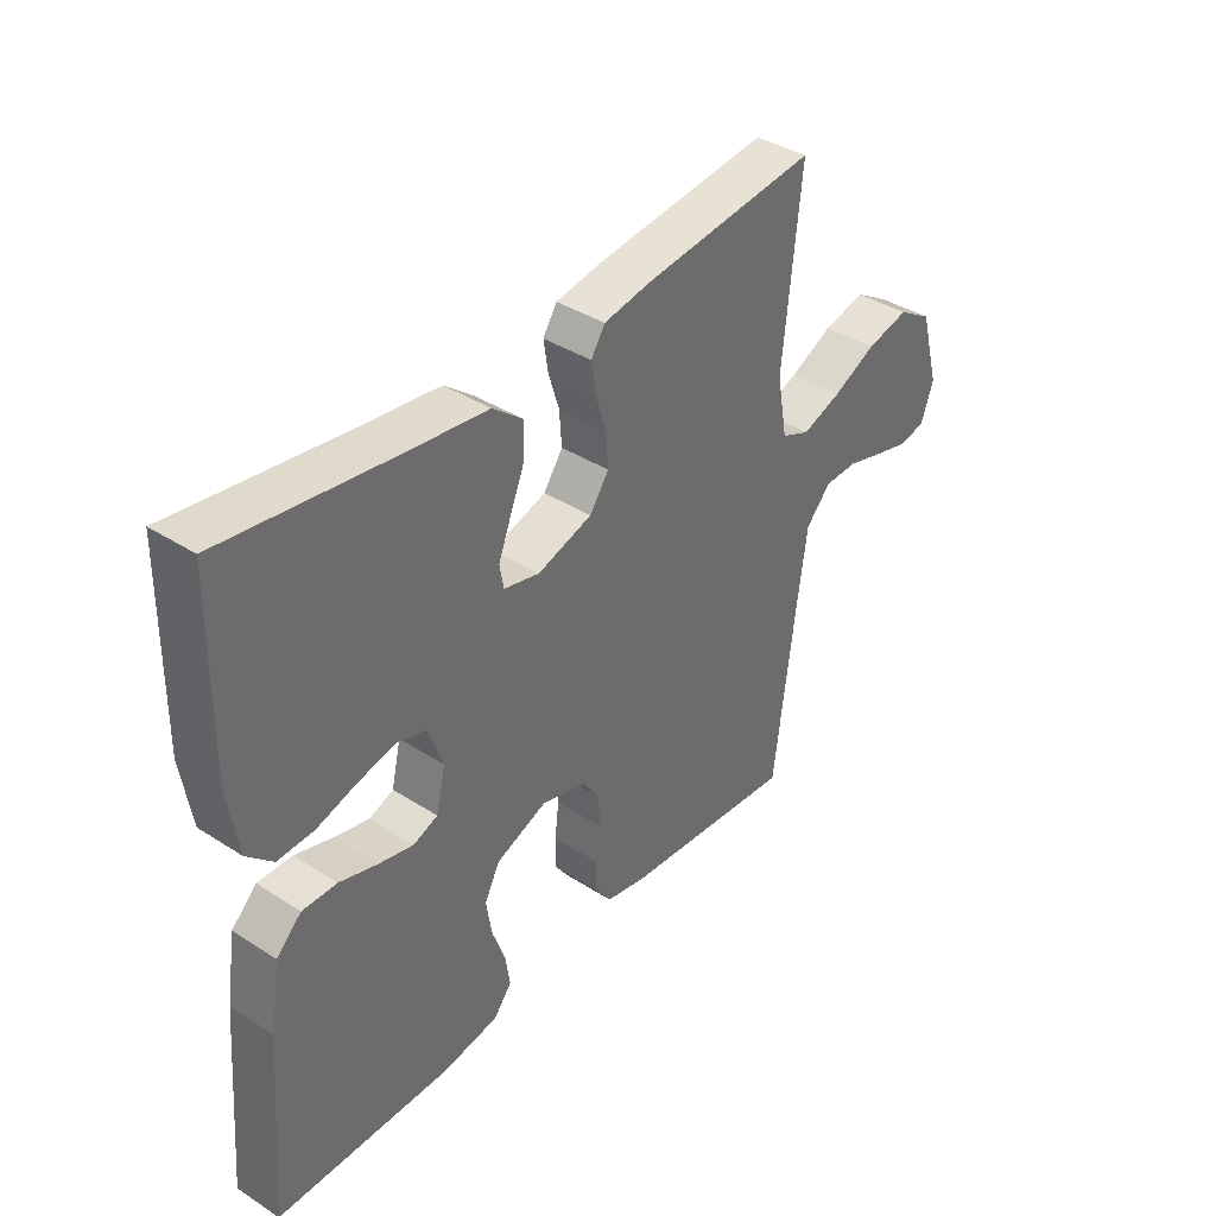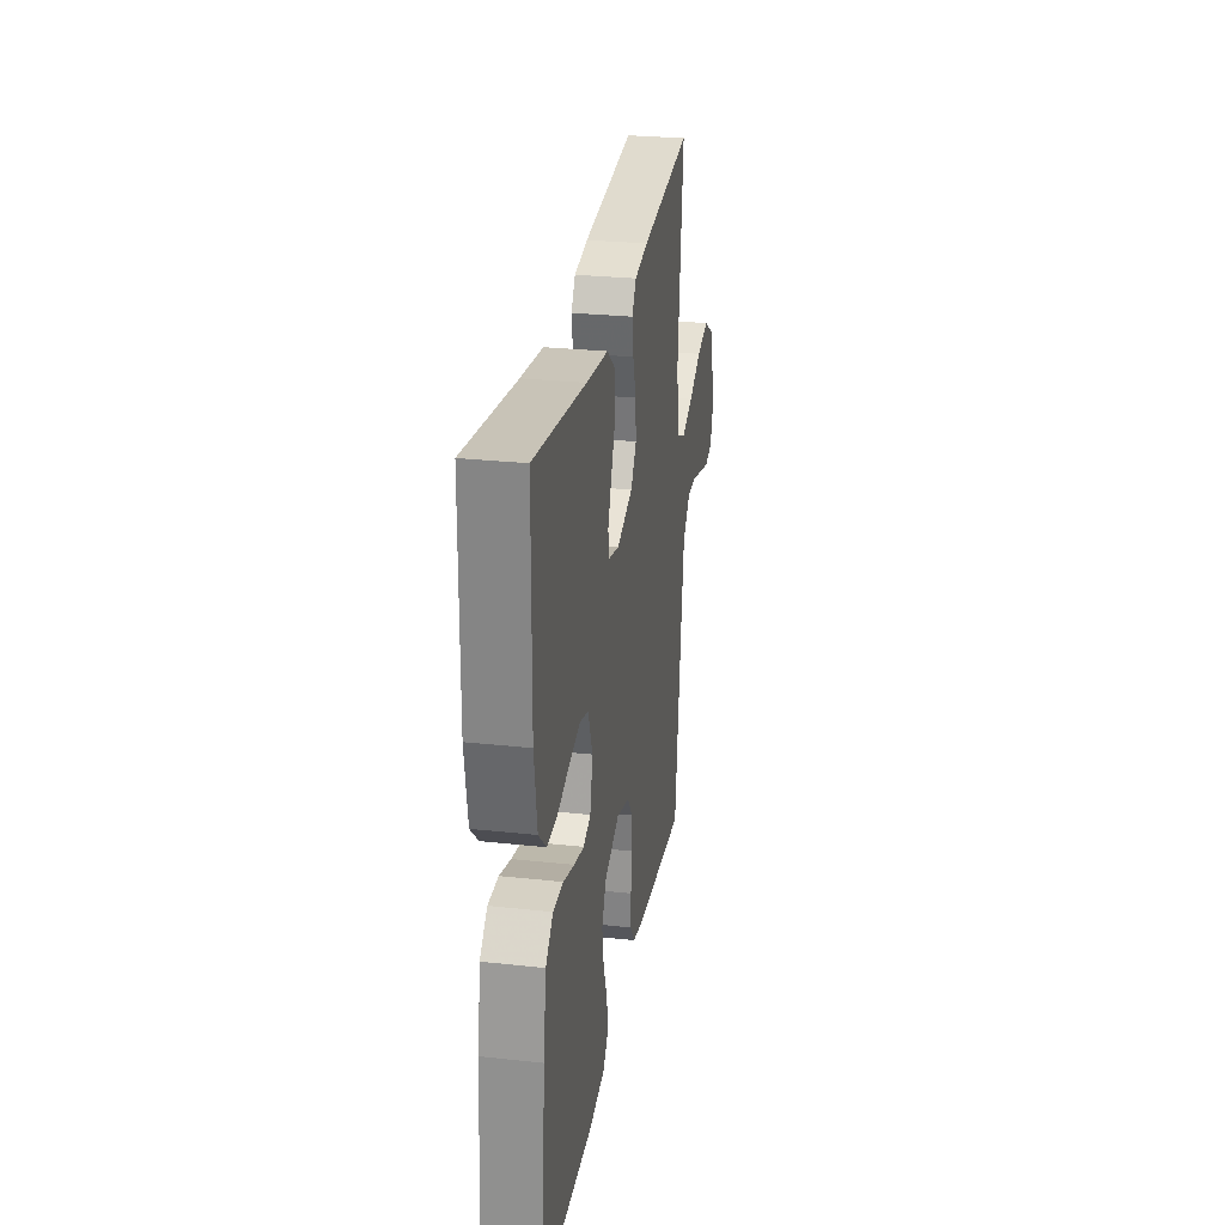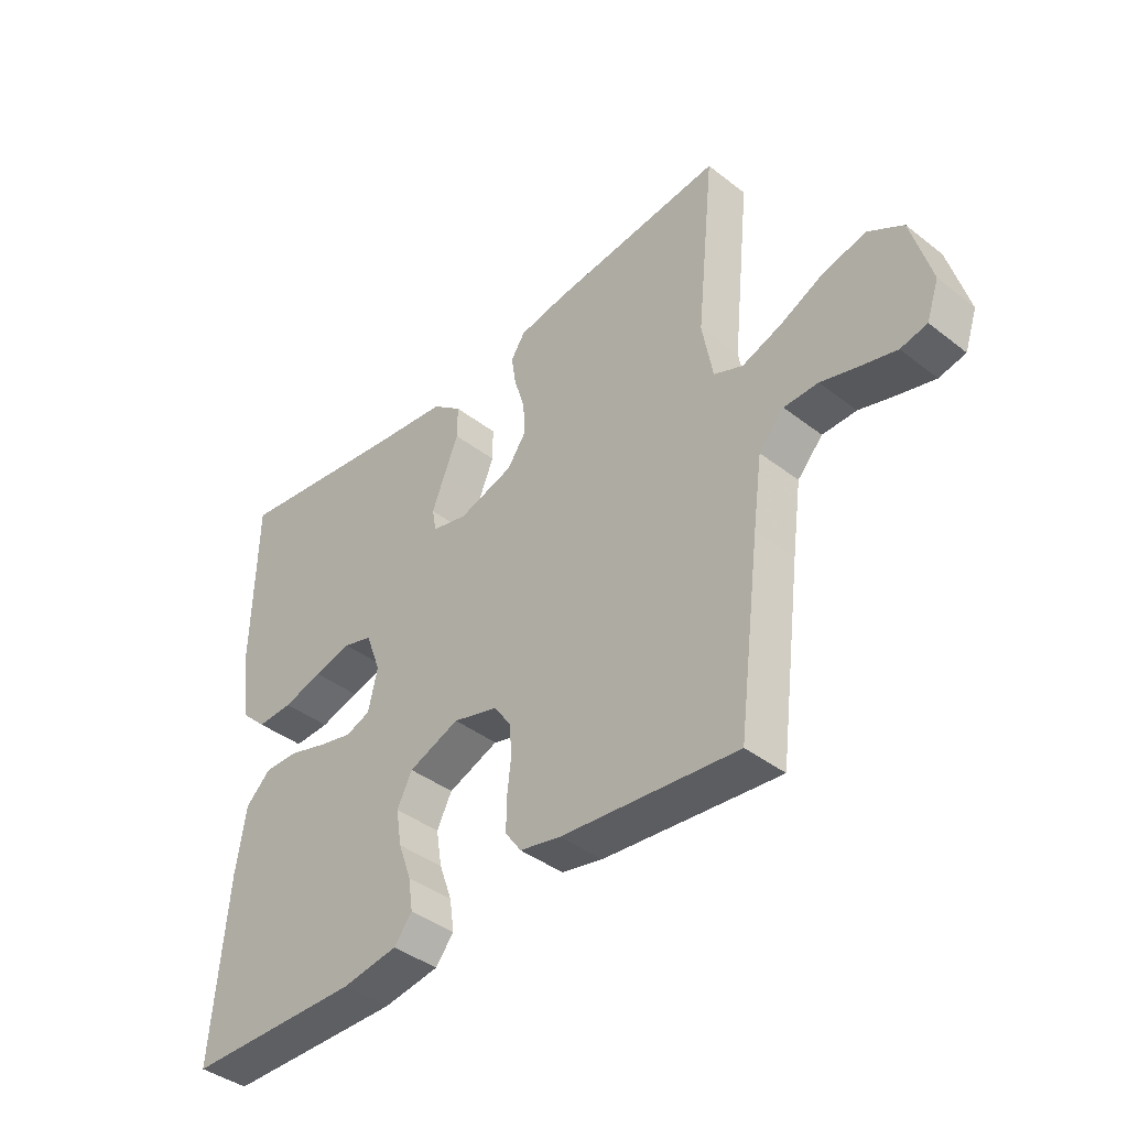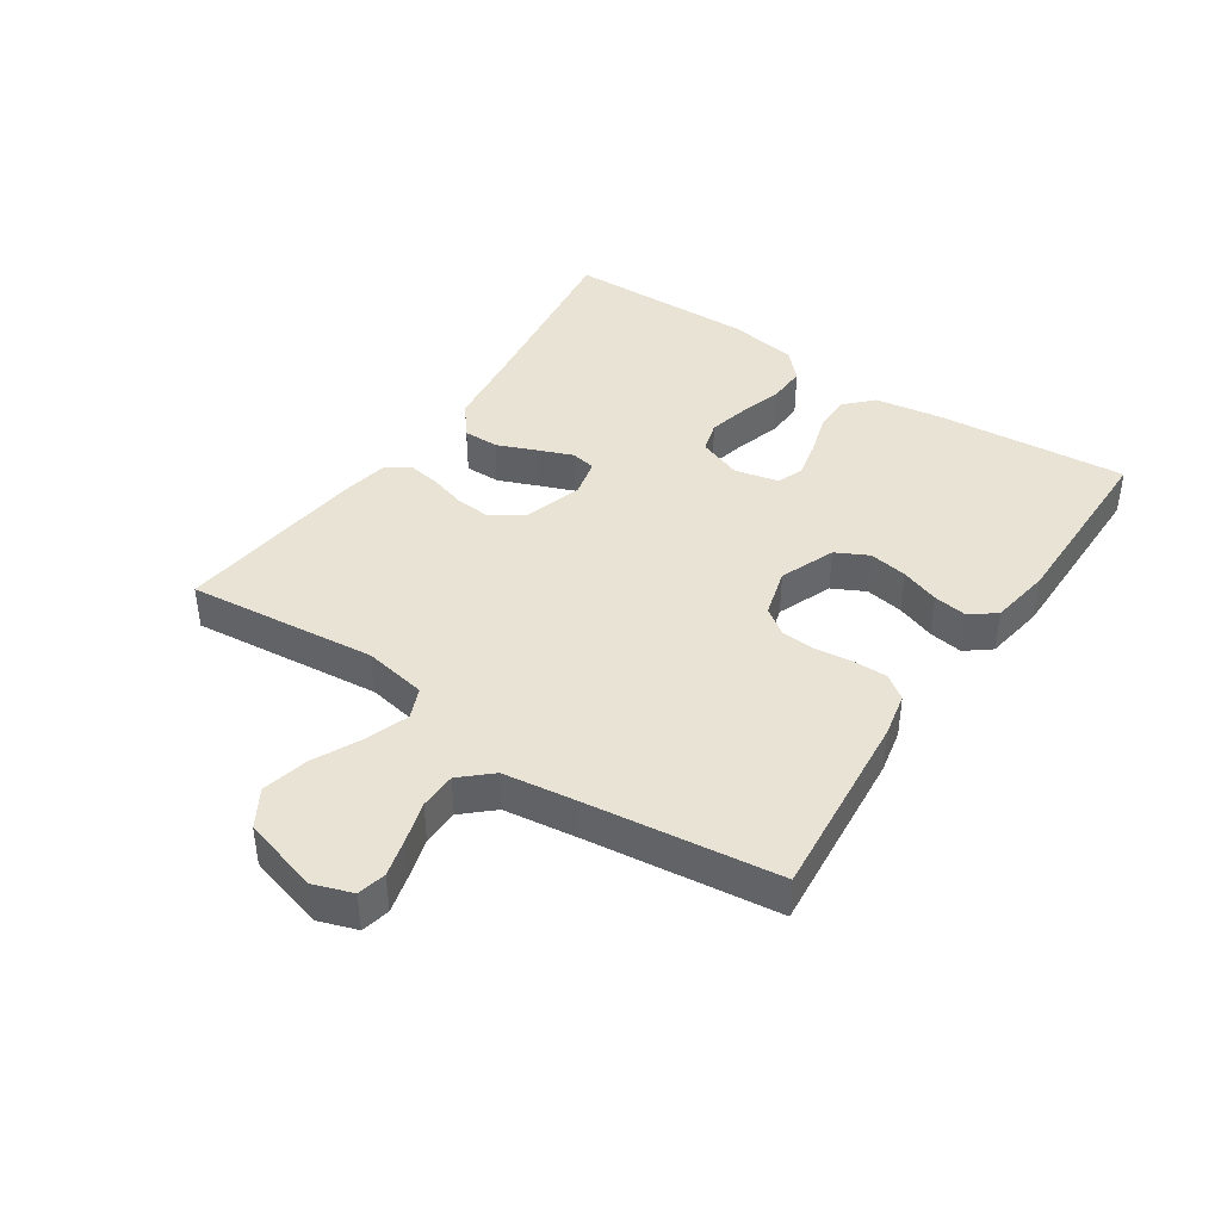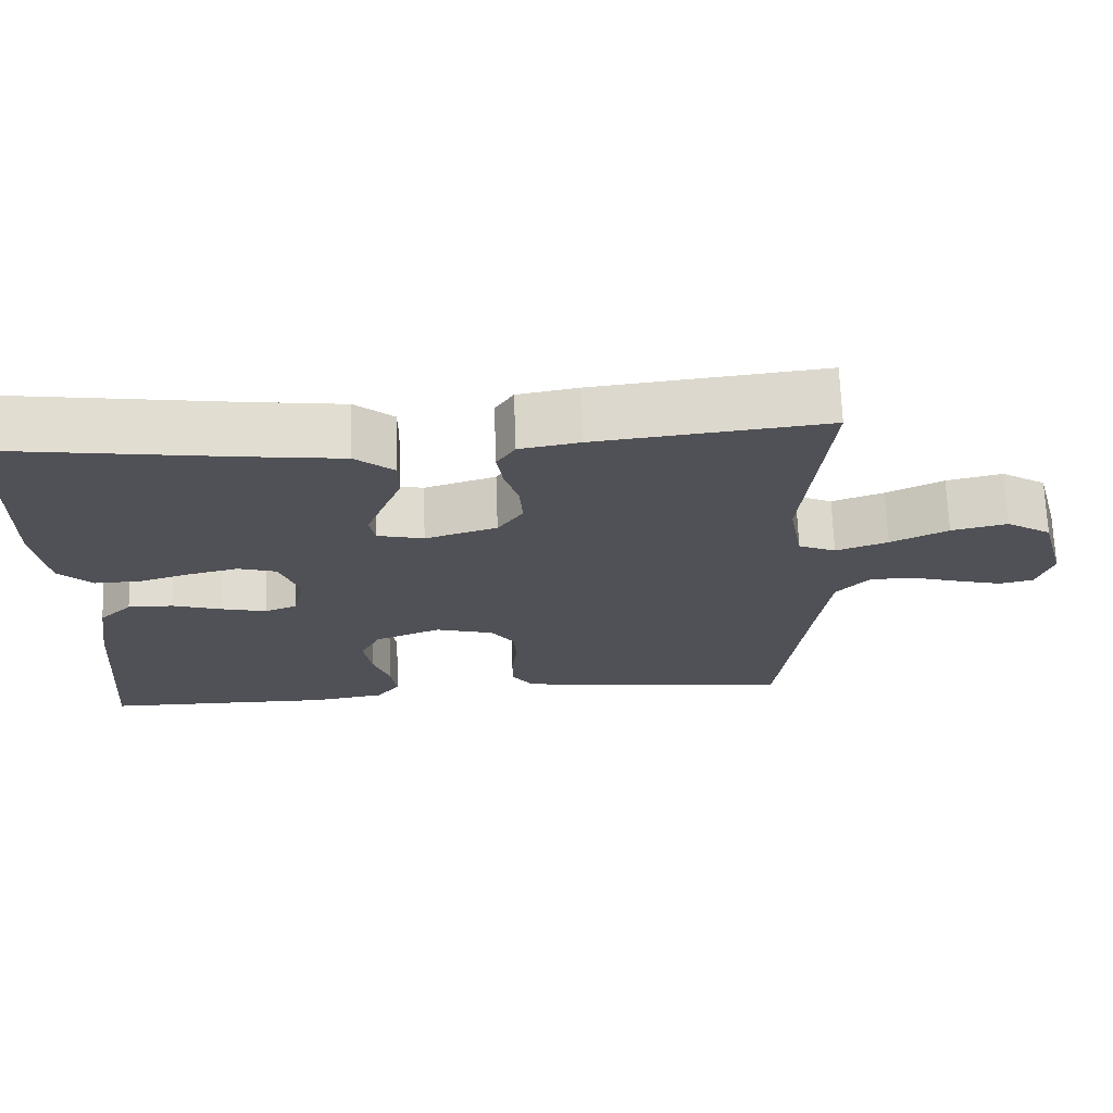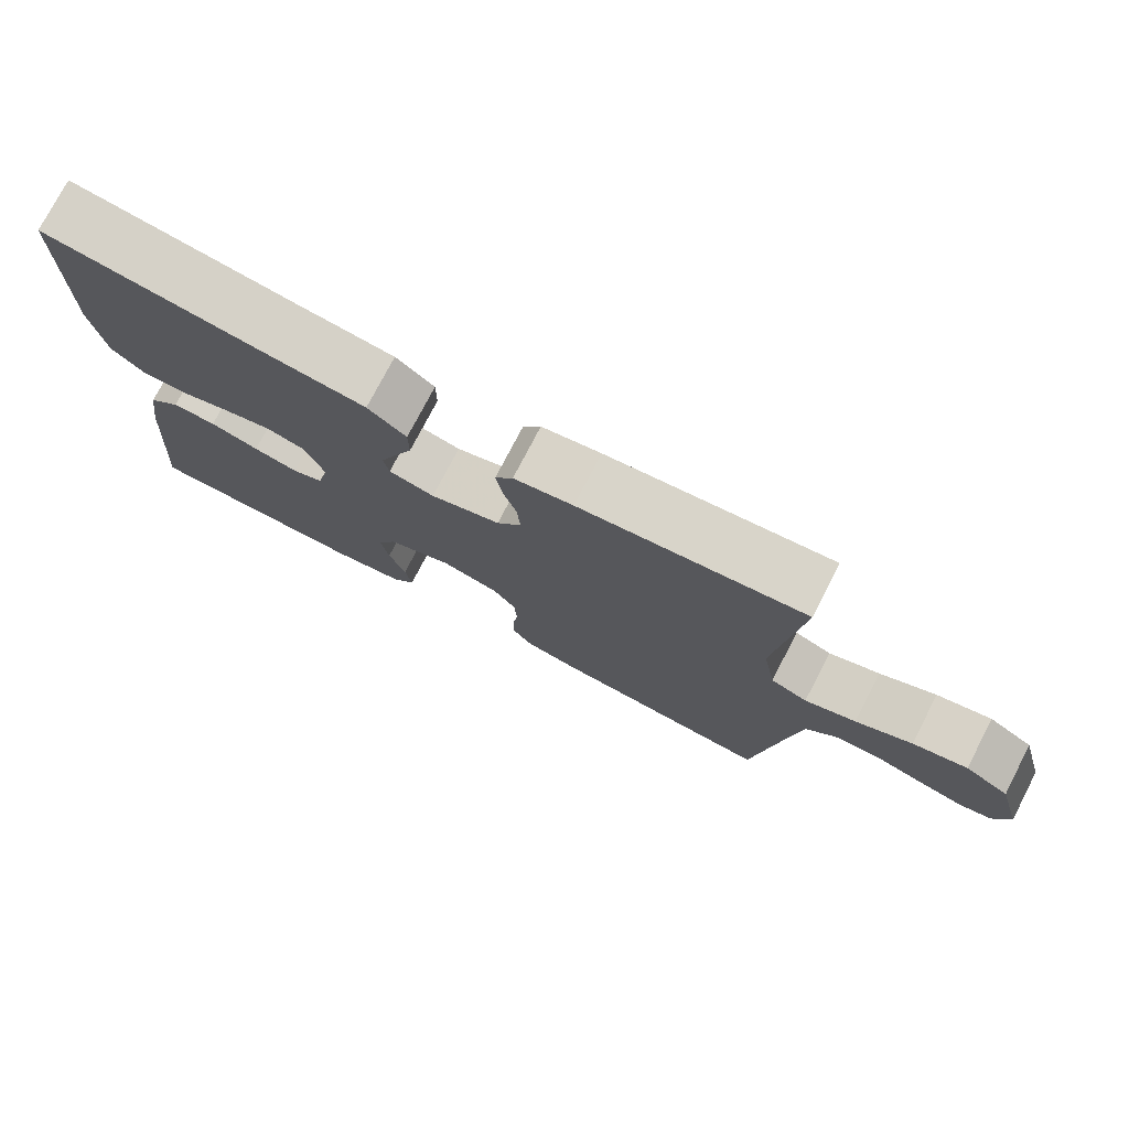
<metadata>
{"format":"obj","ext":"obj","renderer":"f3d","projection":"perspective","resolution":1024,"background":"white","views":[{"elev":38.7,"azim":-51.1,"up":"+Z"},{"elev":27.5,"azim":-80.5,"up":"+Z"},{"elev":-40.7,"azim":46.6,"up":"+Z"},{"elev":41.3,"azim":124.0,"up":"+Y"},{"elev":69.4,"azim":-2.0,"up":"+Z"},{"elev":76.3,"azim":27.4,"up":"+Z"}]}
</metadata>
<code>
v 0.5 0.07 -0.5
v 0.2 0.07 -0.471
v 0.13 0.07 -0.456
v 0.103 0.07 -0.418
v 0.103 0.07 -0.366
v 0.11 0.07 -0.307
v 0.107 0.07 -0.252
v 0.077 0.07 -0.21
v 0 0.07 -0.188
v -0.087 0.07 -0.222
v -0.113 0.07 -0.273
v -0.103 0.07 -0.334
v -0.081 0.07 -0.395
v -0.073 0.07 -0.449
v -0.104 0.07 -0.488
v -0.2 0.07 -0.503
v -0.5 0.07 -0.5
v -0.475 0.07 -0.2
v -0.458 0.07 -0.091
v -0.415 0.07 -0.05
v -0.356 0.07 -0.051
v -0.291 0.07 -0.071
v -0.232 0.07 -0.085
v -0.19 0.07 -0.069
v -0.174 0.07 0
v -0.2 0.07 0.07
v -0.25 0.07 0.085
v -0.315 0.07 0.07
v -0.382 0.07 0.05
v -0.444 0.07 0.048
v -0.488 0.07 0.09
v -0.505 0.07 0.2
v -0.5 0.07 0.5
v -0.2 0.07 0.457
v -0.072 0.07 0.441
v -0.021 0.07 0.4
v -0.021 0.07 0.344
v -0.046 0.07 0.283
v -0.068 0.07 0.227
v -0.061 0.07 0.188
v 0 0.07 0.173
v 0.094 0.07 0.202
v 0.127 0.07 0.249
v 0.123 0.07 0.306
v 0.105 0.07 0.364
v 0.097 0.07 0.416
v 0.121 0.07 0.453
v 0.2 0.07 0.467
v 0.5 0.07 0.5
v 0.469 0.07 0.2
v 0.487 0.07 0.101
v 0.536 0.07 0.08
v 0.604 0.07 0.104
v 0.679 0.07 0.14
v 0.752 0.07 0.157
v 0.811 0.07 0.121
v 0.845 0.07 0
v 0.824 0.07 -0.061
v 0.779 0.07 -0.071
v 0.719 0.07 -0.055
v 0.655 0.07 -0.036
v 0.597 0.07 -0.037
v 0.554 0.07 -0.084
v 0.538 0.07 -0.2
v 0.5 0 -0.5
v 0.2 0 -0.471
v 0.13 0 -0.456
v 0.103 0 -0.418
v 0.103 0 -0.366
v 0.11 0 -0.307
v 0.107 0 -0.252
v 0.077 0 -0.21
v 0 0 -0.188
v -0.087 0 -0.222
v -0.113 0 -0.273
v -0.103 0 -0.334
v -0.081 0 -0.395
v -0.073 0 -0.449
v -0.104 0 -0.488
v -0.2 0 -0.503
v -0.5 0 -0.5
v -0.475 0 -0.2
v -0.458 0 -0.091
v -0.415 0 -0.05
v -0.356 0 -0.051
v -0.291 0 -0.071
v -0.232 0 -0.085
v -0.19 0 -0.069
v -0.174 0 0
v -0.2 0 0.07
v -0.25 0 0.085
v -0.315 0 0.07
v -0.382 0 0.05
v -0.444 0 0.048
v -0.488 0 0.09
v -0.505 0 0.2
v -0.5 0 0.5
v -0.2 0 0.457
v -0.072 0 0.441
v -0.021 0 0.4
v -0.021 0 0.344
v -0.046 0 0.283
v -0.068 0 0.227
v -0.061 0 0.188
v 0 0 0.173
v 0.094 0 0.202
v 0.127 0 0.249
v 0.123 0 0.306
v 0.105 0 0.364
v 0.097 0 0.416
v 0.121 0 0.453
v 0.2 0 0.467
v 0.5 0 0.5
v 0.469 0 0.2
v 0.487 0 0.101
v 0.536 0 0.08
v 0.604 0 0.104
v 0.679 0 0.14
v 0.752 0 0.157
v 0.811 0 0.121
v 0.845 0 0
v 0.824 0 -0.061
v 0.779 0 -0.071
v 0.719 0 -0.055
v 0.655 0 -0.036
v 0.597 0 -0.037
v 0.554 0 -0.084
v 0.538 0 -0.2
f 58 59 60 61
f 56 57 58 61
f 56 61 62
f 53 54 55 56
f 52 53 56 62
f 51 52 62 63
f 47 48 49 50
f 47 50 51
f 44 45 46 47
f 43 44 47 51
f 42 43 51 63
f 35 36 37 38
f 34 35 38 39
f 33 34 39 40
f 31 32 33 40
f 28 29 30 31
f 27 28 31 40
f 19 20 21 22
f 19 22 23
f 18 19 23
f 17 18 23 24
f 15 16 17 24
f 12 13 14 15
f 11 12 15 24
f 3 4 5 6
f 3 6 7
f 64 1 2 3
f 64 3 7
f 41 42 63 64
f 41 64 7 8
f 26 27 40 41
f 25 26 41 8
f 10 11 24 25
f 9 10 25
f 8 9 25
f 125 124 123 122
f 125 122 121 120
f 126 125 120
f 120 119 118 117
f 126 120 117 116
f 127 126 116 115
f 114 113 112 111
f 115 114 111
f 111 110 109 108
f 115 111 108 107
f 127 115 107 106
f 102 101 100 99
f 103 102 99 98
f 104 103 98 97
f 104 97 96 95
f 95 94 93 92
f 104 95 92 91
f 86 85 84 83
f 87 86 83
f 87 83 82
f 88 87 82 81
f 88 81 80 79
f 79 78 77 76
f 88 79 76 75
f 70 69 68 67
f 71 70 67
f 67 66 65 128
f 71 67 128
f 128 127 106 105
f 72 71 128 105
f 105 104 91 90
f 72 105 90 89
f 89 88 75 74
f 89 74 73
f 89 73 72
f 1 65 66 2
f 2 66 67 3
f 3 67 68 4
f 4 68 69 5
f 5 69 70 6
f 6 70 71 7
f 7 71 72 8
f 8 72 73 9
f 9 73 74 10
f 10 74 75 11
f 11 75 76 12
f 12 76 77 13
f 13 77 78 14
f 14 78 79 15
f 15 79 80 16
f 16 80 81 17
f 17 81 82 18
f 18 82 83 19
f 19 83 84 20
f 20 84 85 21
f 21 85 86 22
f 22 86 87 23
f 23 87 88 24
f 24 88 89 25
f 25 89 90 26
f 26 90 91 27
f 27 91 92 28
f 28 92 93 29
f 29 93 94 30
f 30 94 95 31
f 31 95 96 32
f 32 96 97 33
f 33 97 98 34
f 34 98 99 35
f 35 99 100 36
f 36 100 101 37
f 37 101 102 38
f 38 102 103 39
f 39 103 104 40
f 40 104 105 41
f 41 105 106 42
f 42 106 107 43
f 43 107 108 44
f 44 108 109 45
f 45 109 110 46
f 46 110 111 47
f 47 111 112 48
f 48 112 113 49
f 49 113 114 50
f 50 114 115 51
f 51 115 116 52
f 52 116 117 53
f 53 117 118 54
f 54 118 119 55
f 55 119 120 56
f 56 120 121 57
f 57 121 122 58
f 58 122 123 59
f 59 123 124 60
f 60 124 125 61
f 61 125 126 62
f 62 126 127 63
f 63 127 128 64
f 64 128 65 1

</code>
